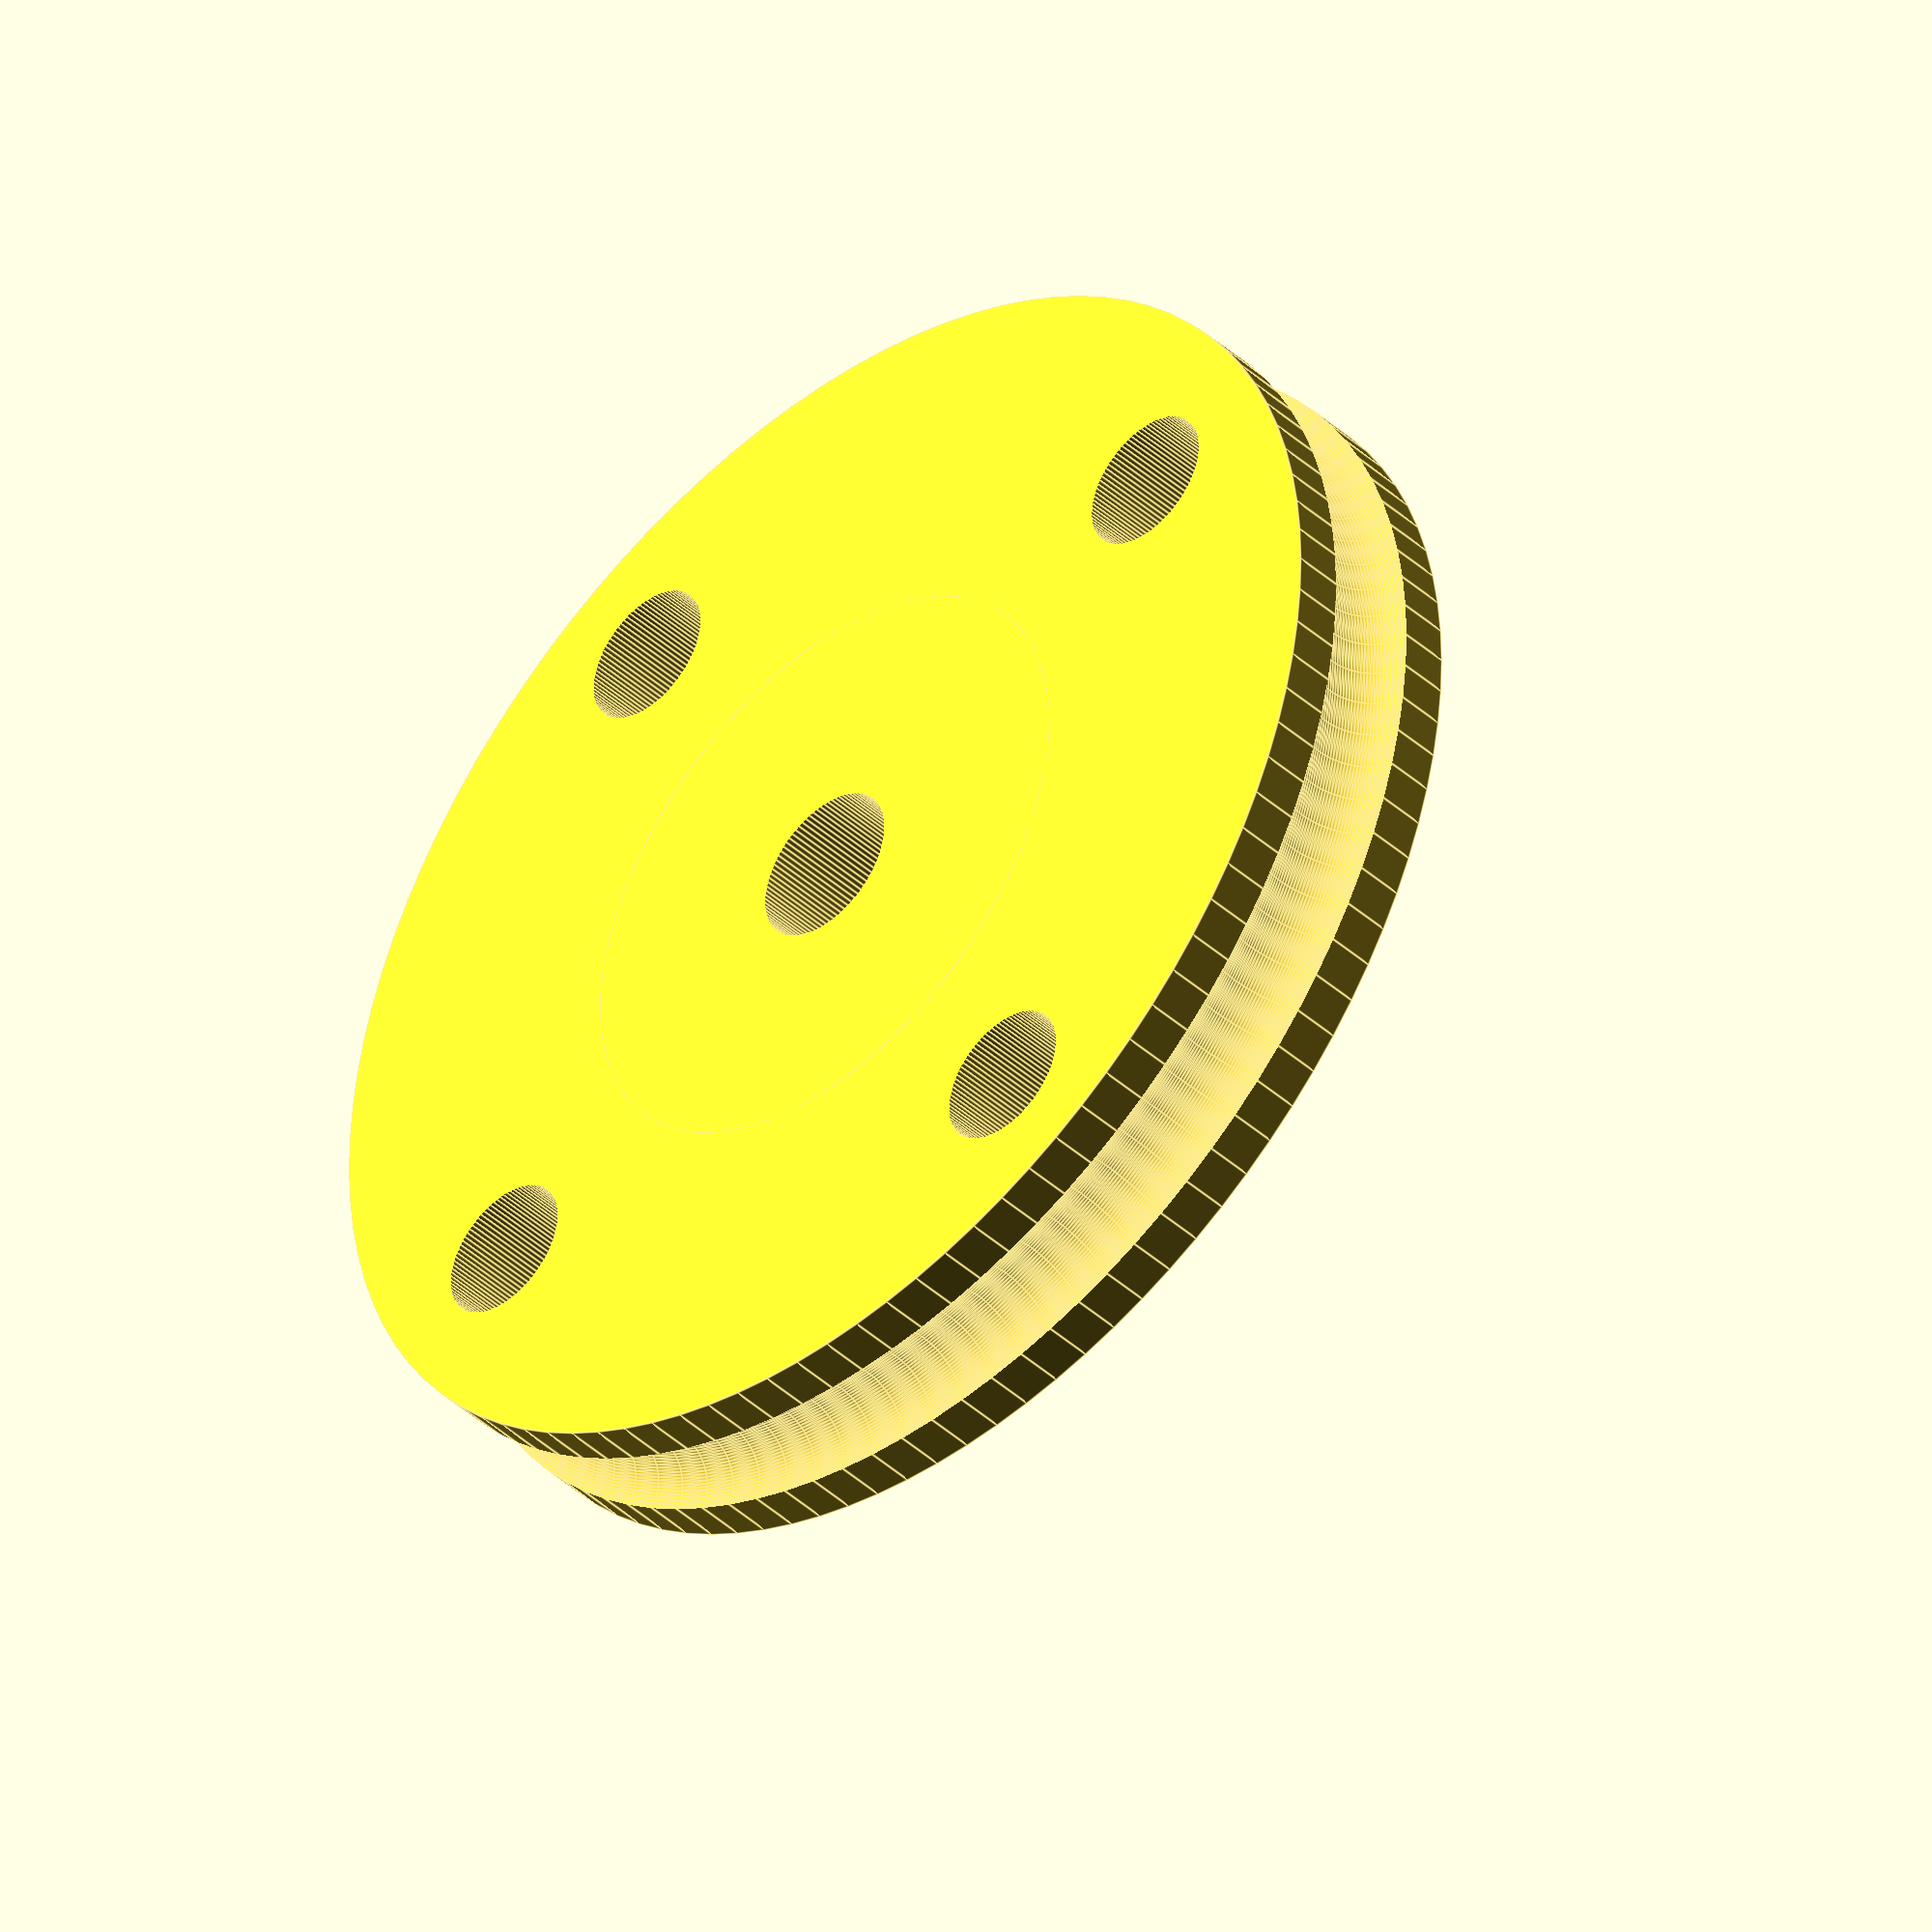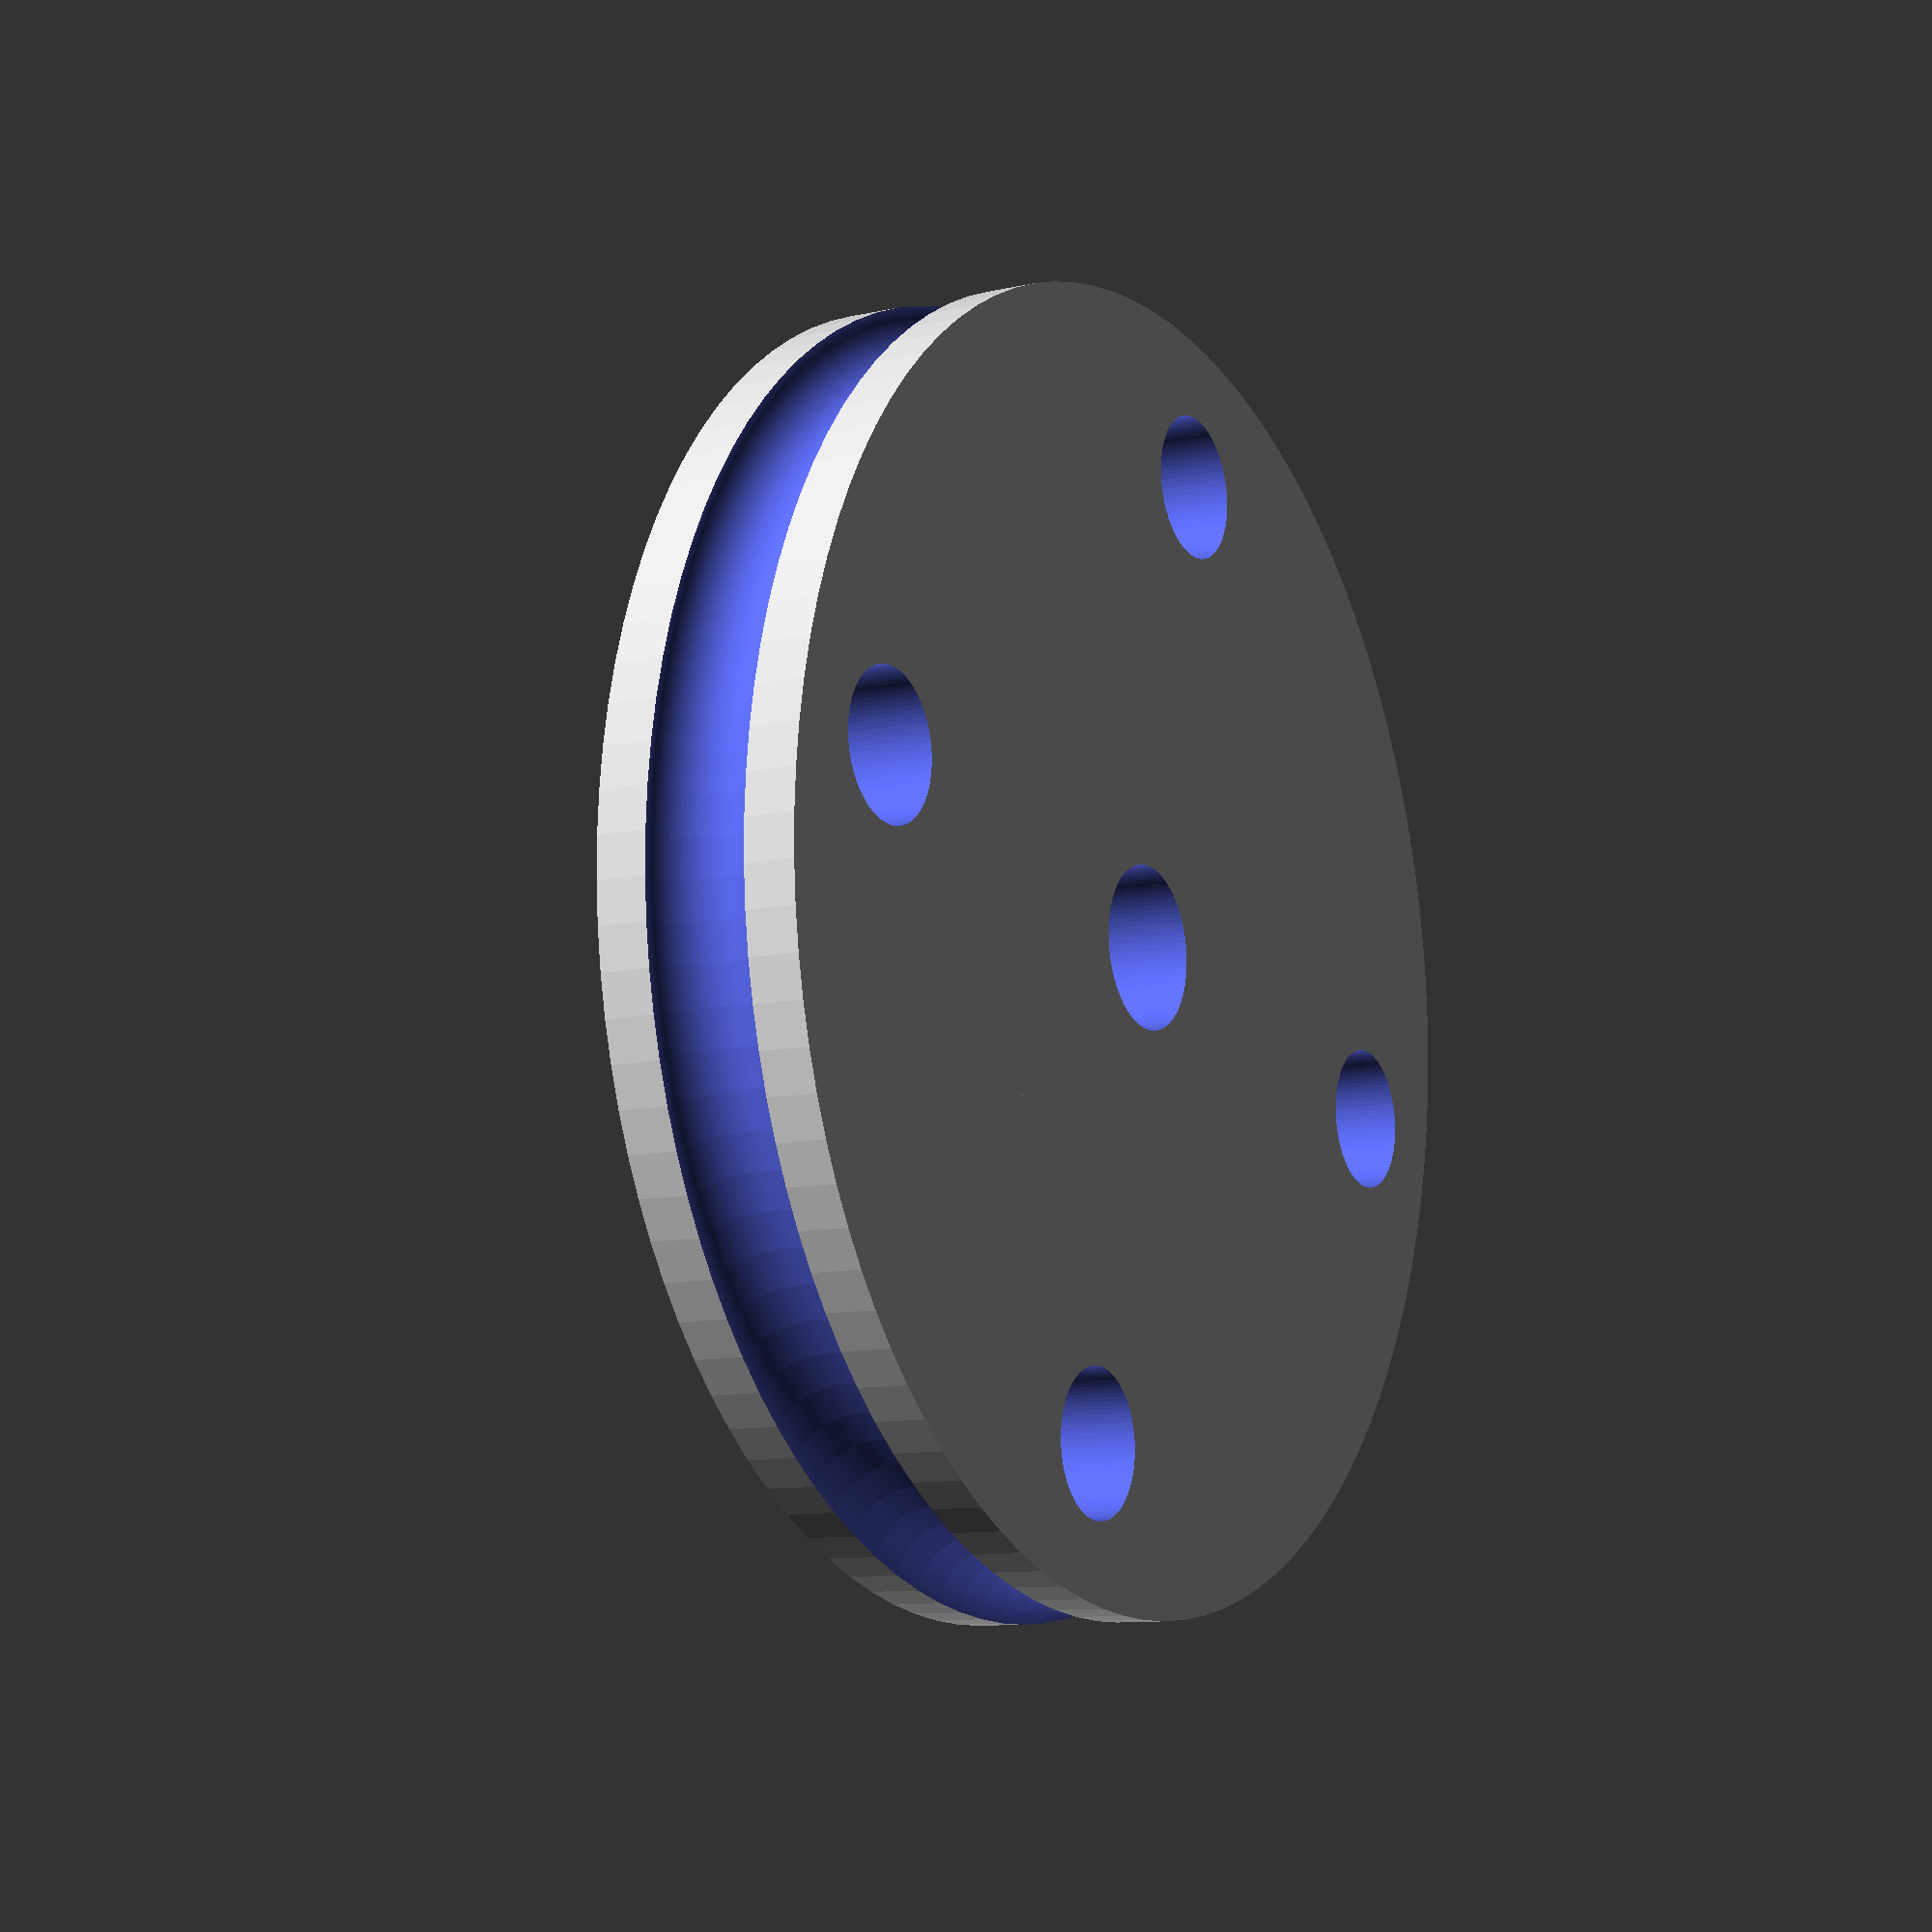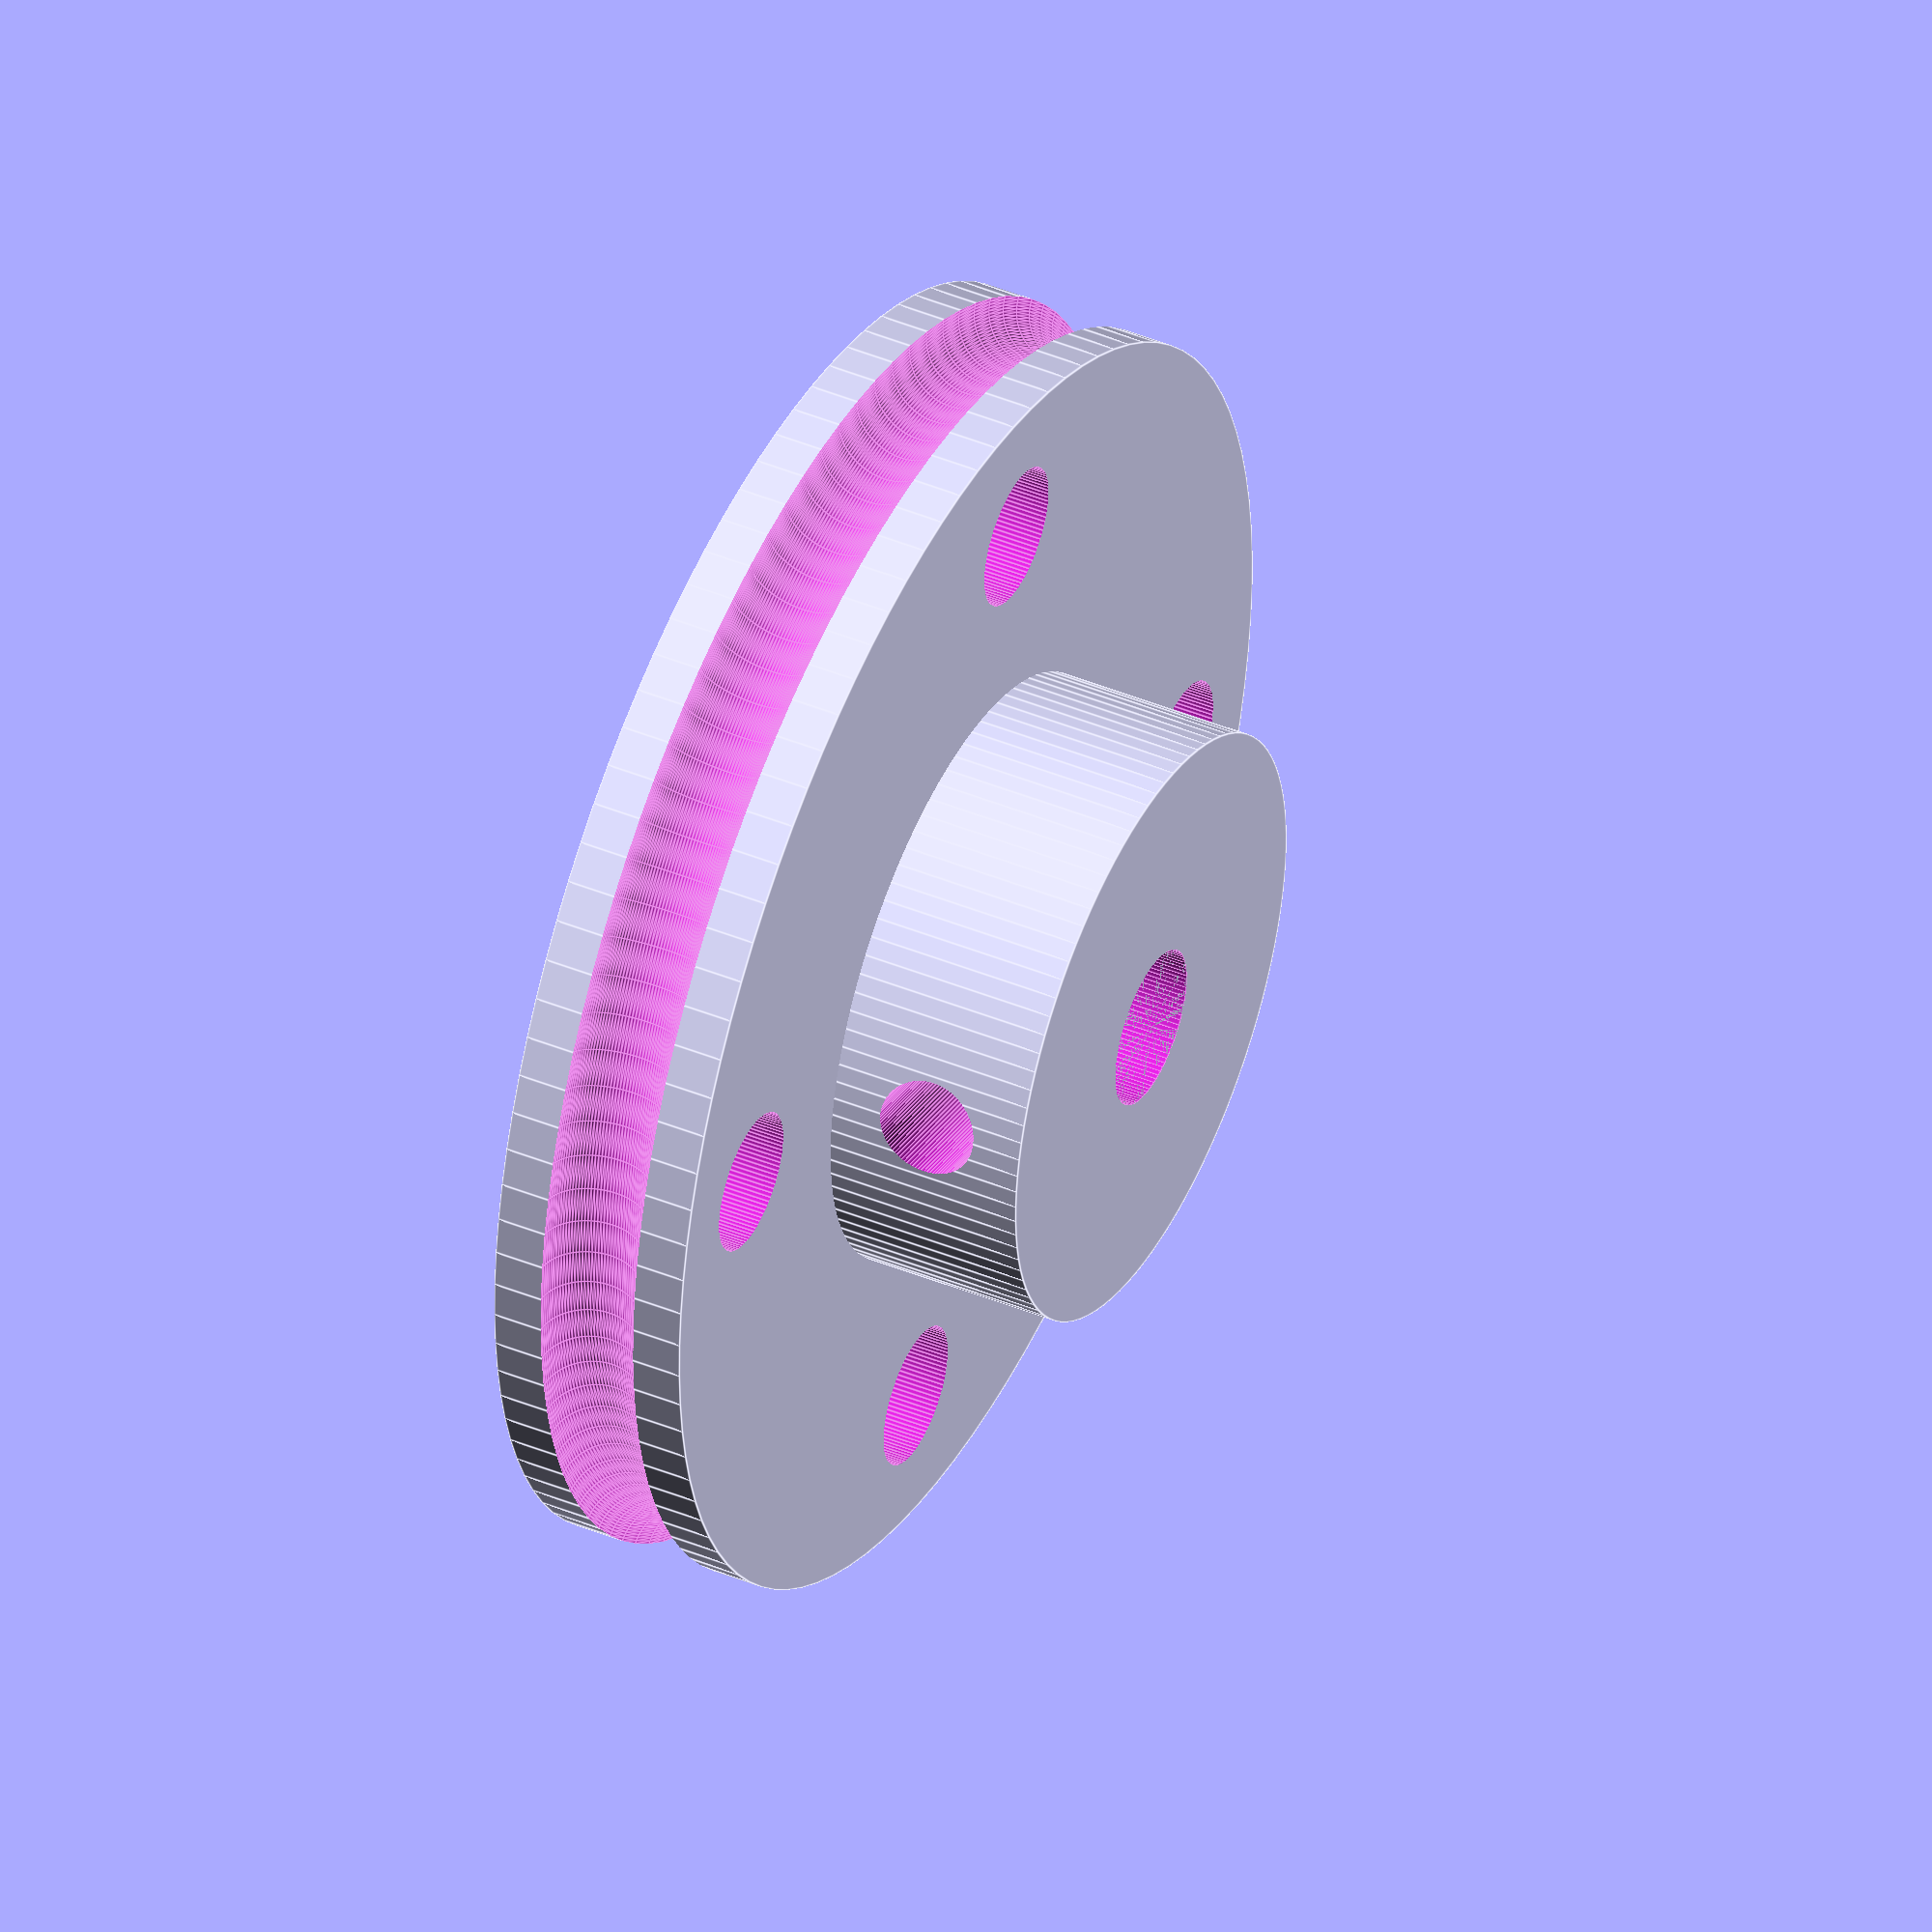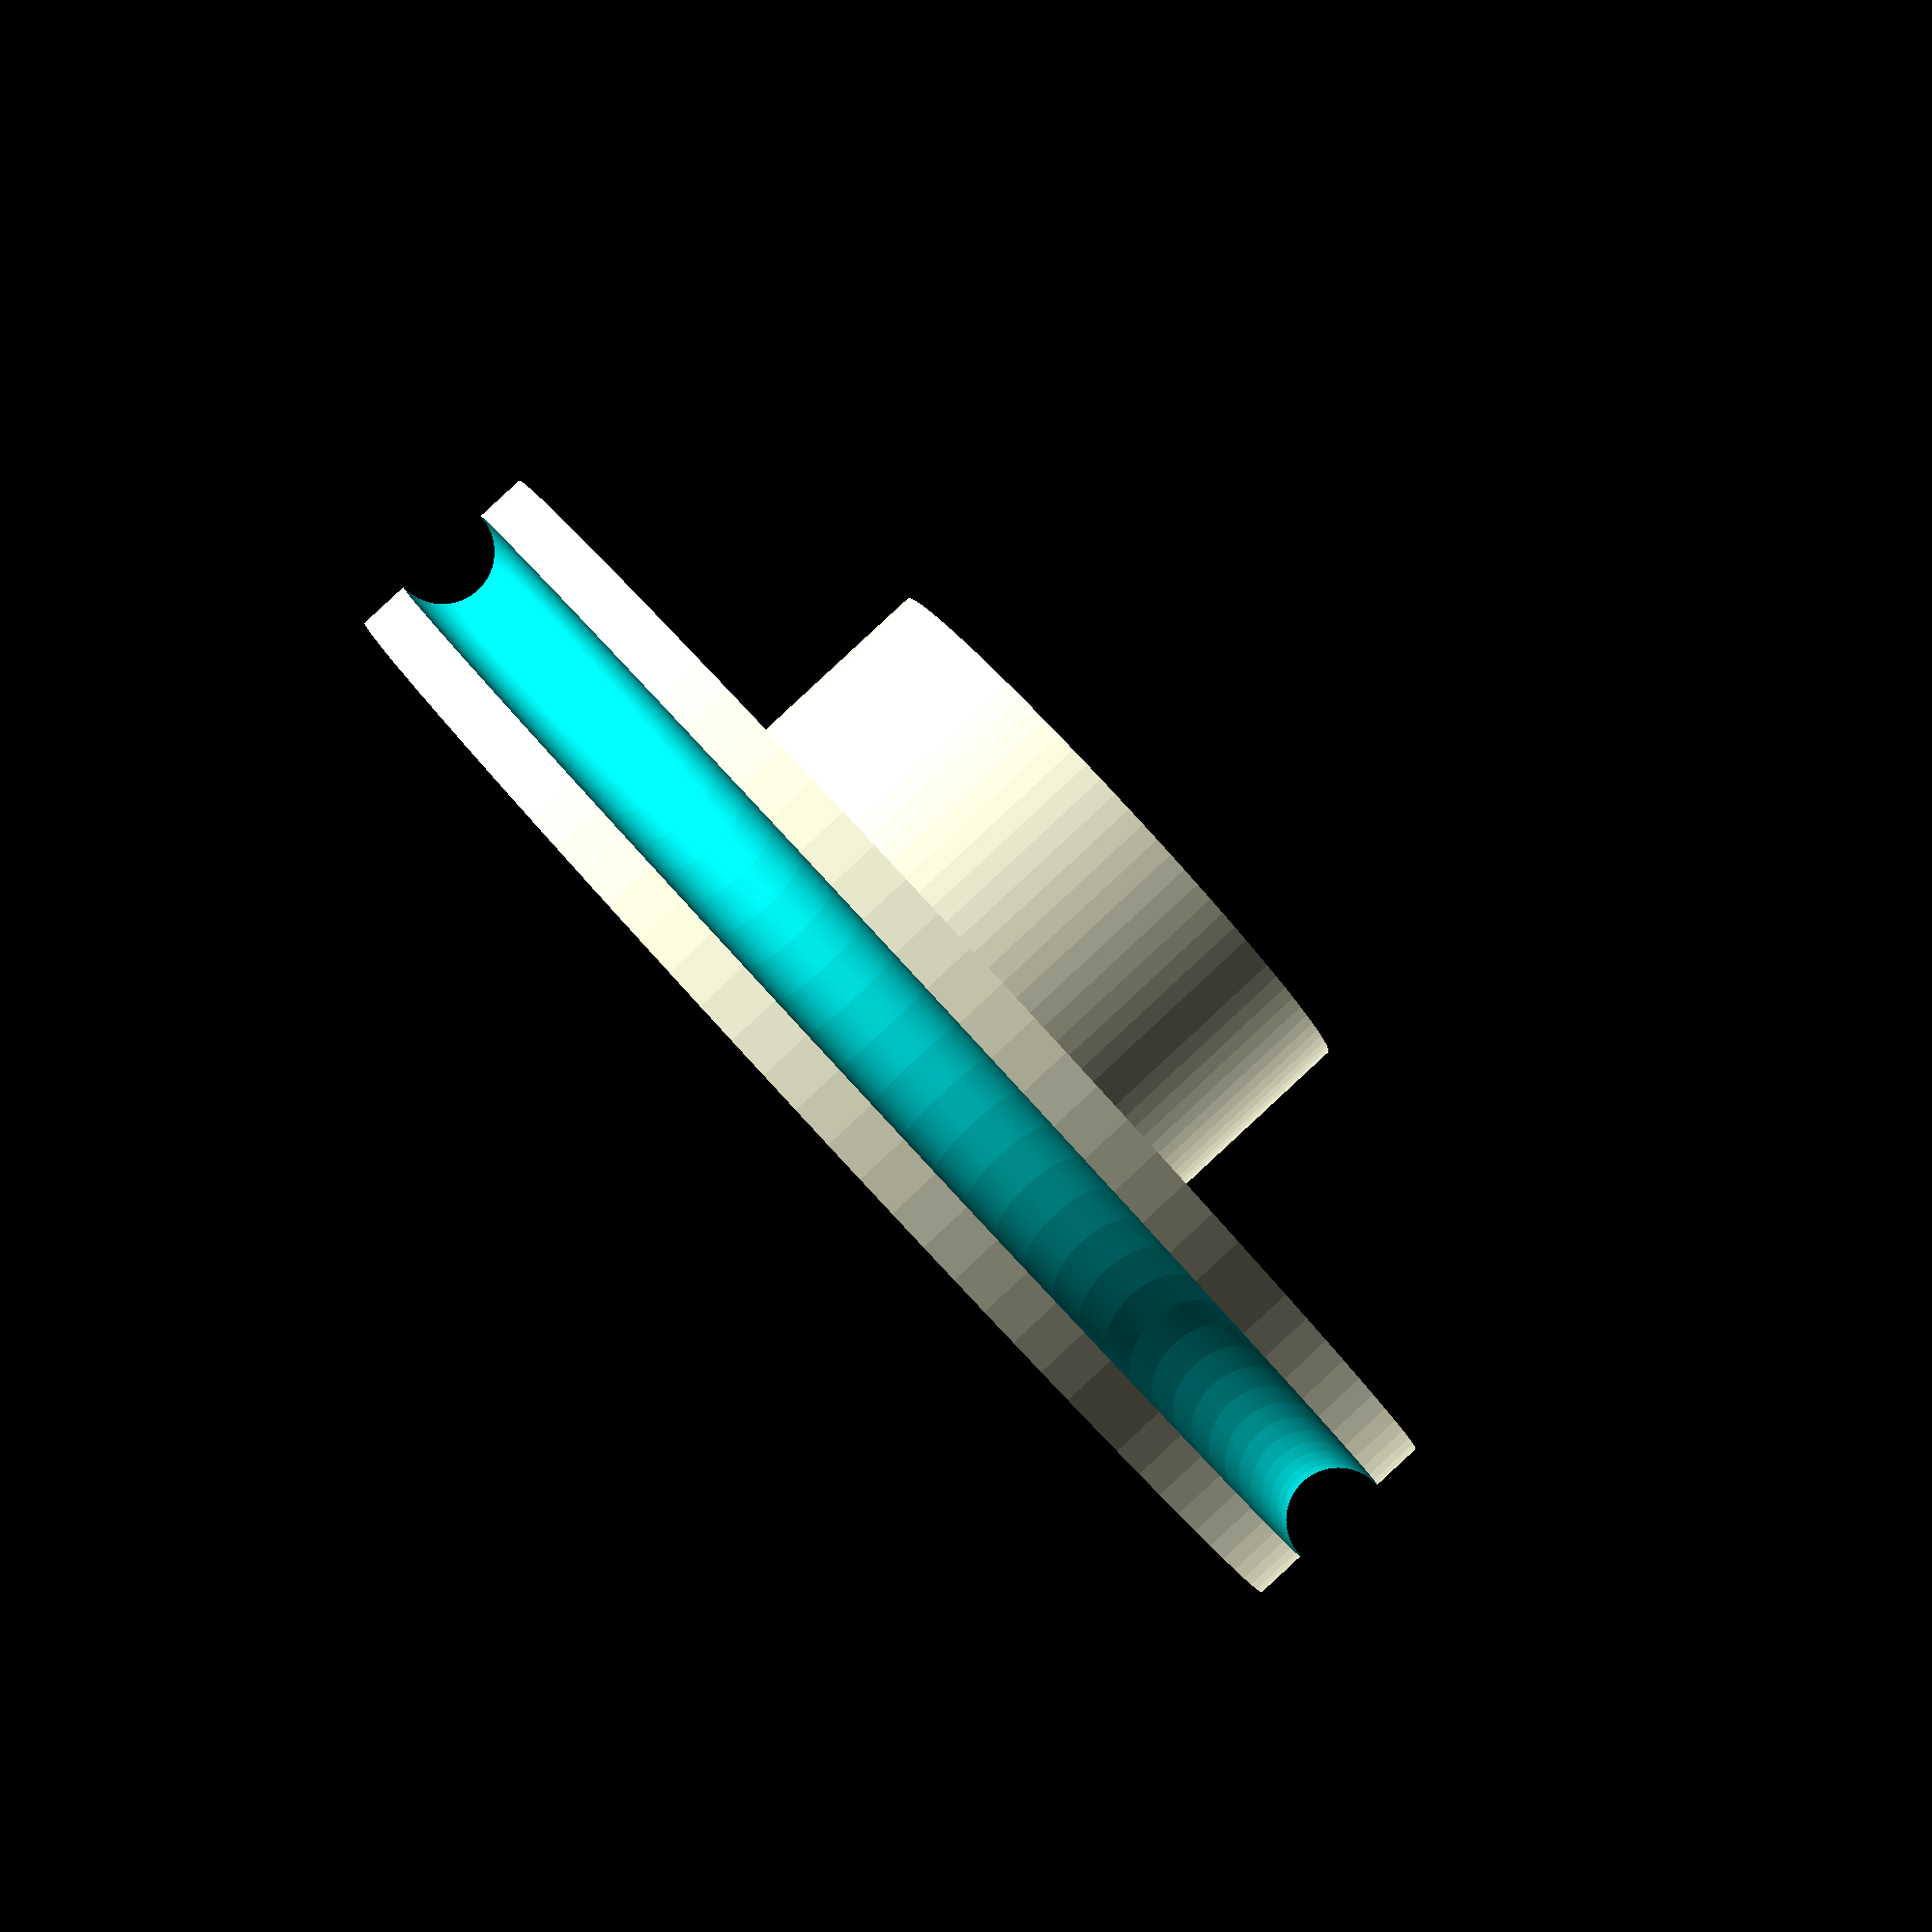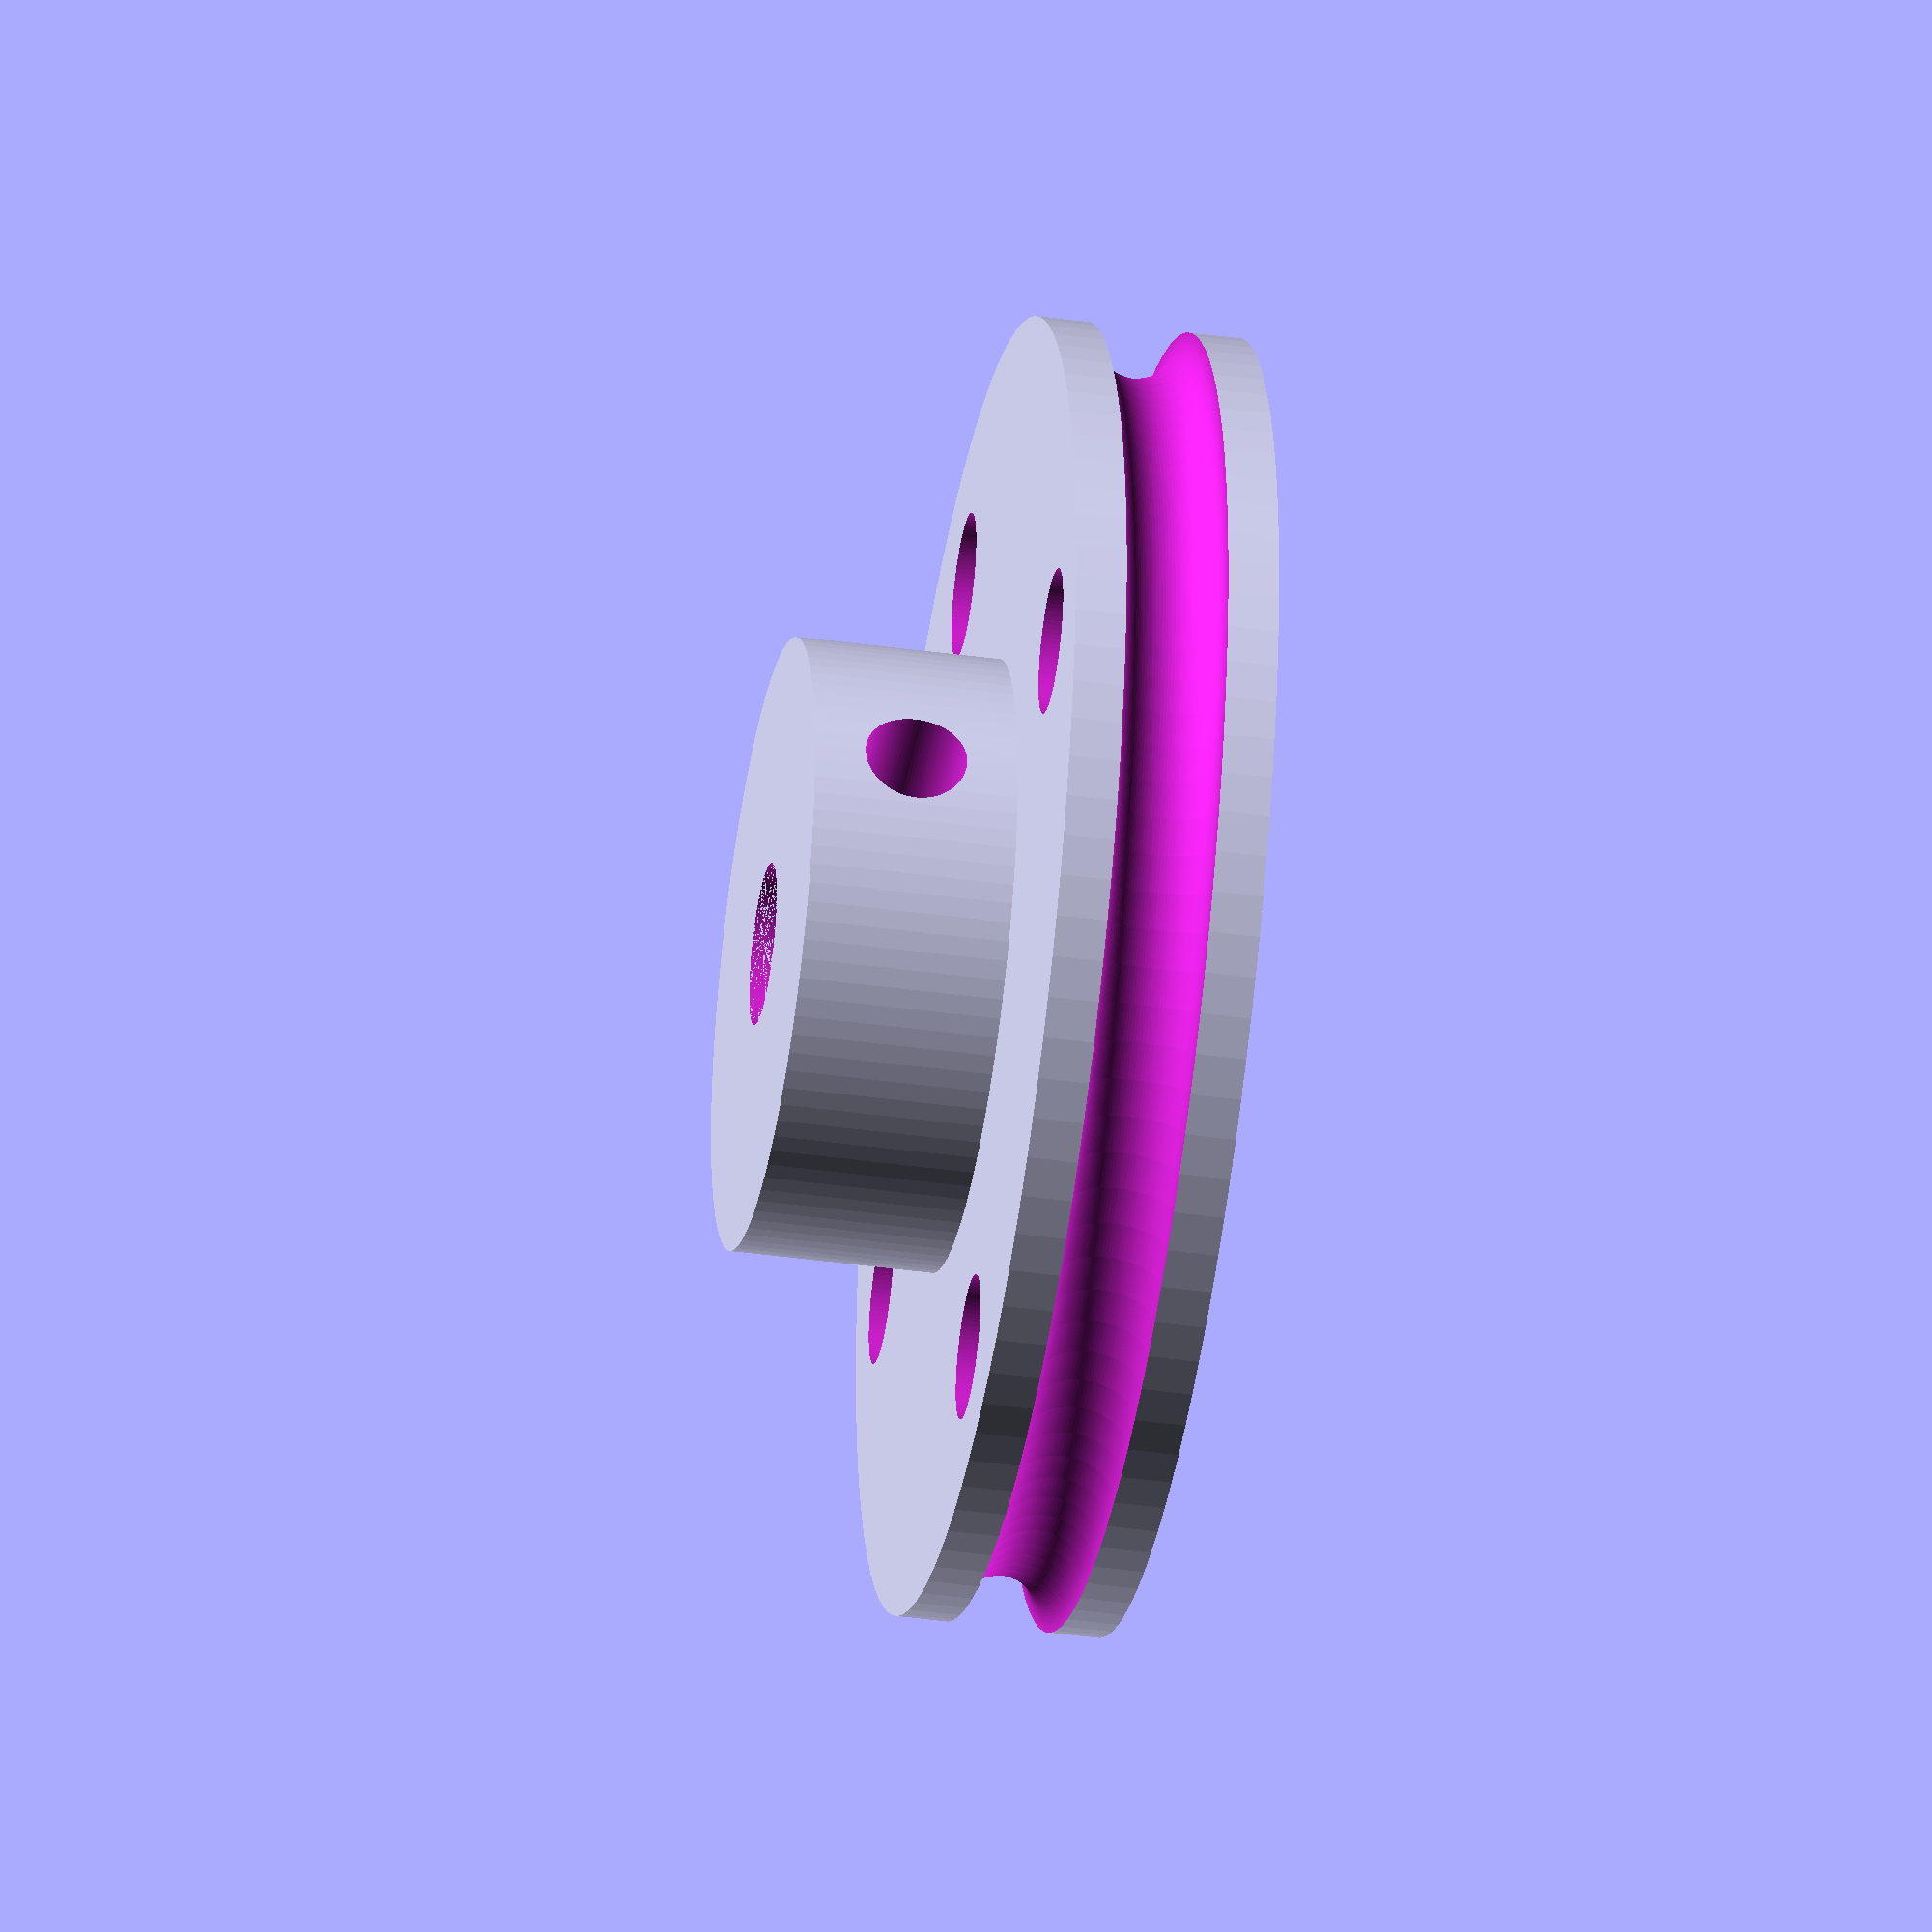
<openscad>
/*

Sage Ridge Robotics OpenSCAD file.
Christopher von Nagy, July 2014.

Pulleys example. Version 0.1

Usage: pulley_wheel(diameter in mm);

3"   = 76.20mm
2"   = 50.80mm
1"   = 25.40mm
3/4" = 19.05mm
1/2" = 12.70mm

*/


pulley_wheel(25.4);


// Modules
module pulley_wheel(wheel_diameter = 50.8)
{

assign(

    wheel_radius = wheel_diameter/2,
    wheel_thickness = 4,
    belt_guide = wheel_thickness/2,
    shaft_radius = 3.175/2,
    screw_radius = 2.845/2,
    step_angle = 90,
    hub_radius = 6,
    mount_holes_01 = 9.78,
    mount_holes_02 = 19.05

)
{

    translate([0,0,wheel_thickness/2])

    difference()
    {

        union()
        {

            // Wheel and hub
            cylinder(r=wheel_radius, h=wheel_thickness, center=true, $fn=100);
            translate([0,0,wheel_thickness/2])
            cylinder(r=hub_radius, h=wheel_thickness+4, center=true, $fn=100);

        }

        // Remove drive shaft
        cylinder(r=shaft_radius, h=wheel_thickness*3, center=true, $fn=100);

        // Remove screw hole in drive shaft hub
        translate([shaft_radius*2,0,wheel_thickness])
        rotate([0,90,0])
        cylinder(r=1, h=hub_radius, center=true, $fn = 100);

        // Remove drive belt guide
        rotate_extrude(convexity = 10, $fn = 100)
        translate([wheel_radius, 0, 0])
        circle(r = belt_guide, center=true, $fn = 100);

        // Drill inner set of mounting screw holes for Acrobotics system
        if (wheel_diameter >= 19.05)
        {
            for (i = [0 : 3])
            {
                translate([
                              (sin(i * step_angle) * mount_holes_01),
                              (cos(i * step_angle) * mount_holes_01),
                              0
                          ])
                cylinder(
                    r=screw_radius,
                    h=wheel_thickness * 1.5,
                    center=true,
                    $fn=100
                );
            }
        }

        // Drill outer set of mounting screw holes for Acrobotics system
        if (wheel_diameter >= 38.1)
        {
            for (i = [0 : 3])
            {
                translate([
                              (sin(i * step_angle + 45) * mount_holes_02),
                              (cos(i * step_angle + 45) * mount_holes_02),
                              0
                          ])
                cylinder(
                    r=screw_radius,
                    h=wheel_thickness * 1.5,
                    center=true,
                    $fn=100
                );
            }
        }

    }

}
}



/*

License code:

Creative Commons Atribution 4.0

Attribution — You must give appropriate credit, provide a link to the license, and indicate if changes were made. You may do so in any reasonable manner, but not in any way that suggests the licensor endorses you or your use.

No additional restrictions — You may not apply legal terms or technological measures that legally restrict others from doing anything the license permits.


*/
</openscad>
<views>
elev=222.7 azim=119.0 roll=316.7 proj=o view=edges
elev=10.1 azim=167.7 roll=120.0 proj=p view=wireframe
elev=137.1 azim=13.2 roll=244.0 proj=o view=edges
elev=91.7 azim=265.9 roll=312.8 proj=p view=wireframe
elev=39.5 azim=358.6 roll=80.3 proj=o view=solid
</views>
